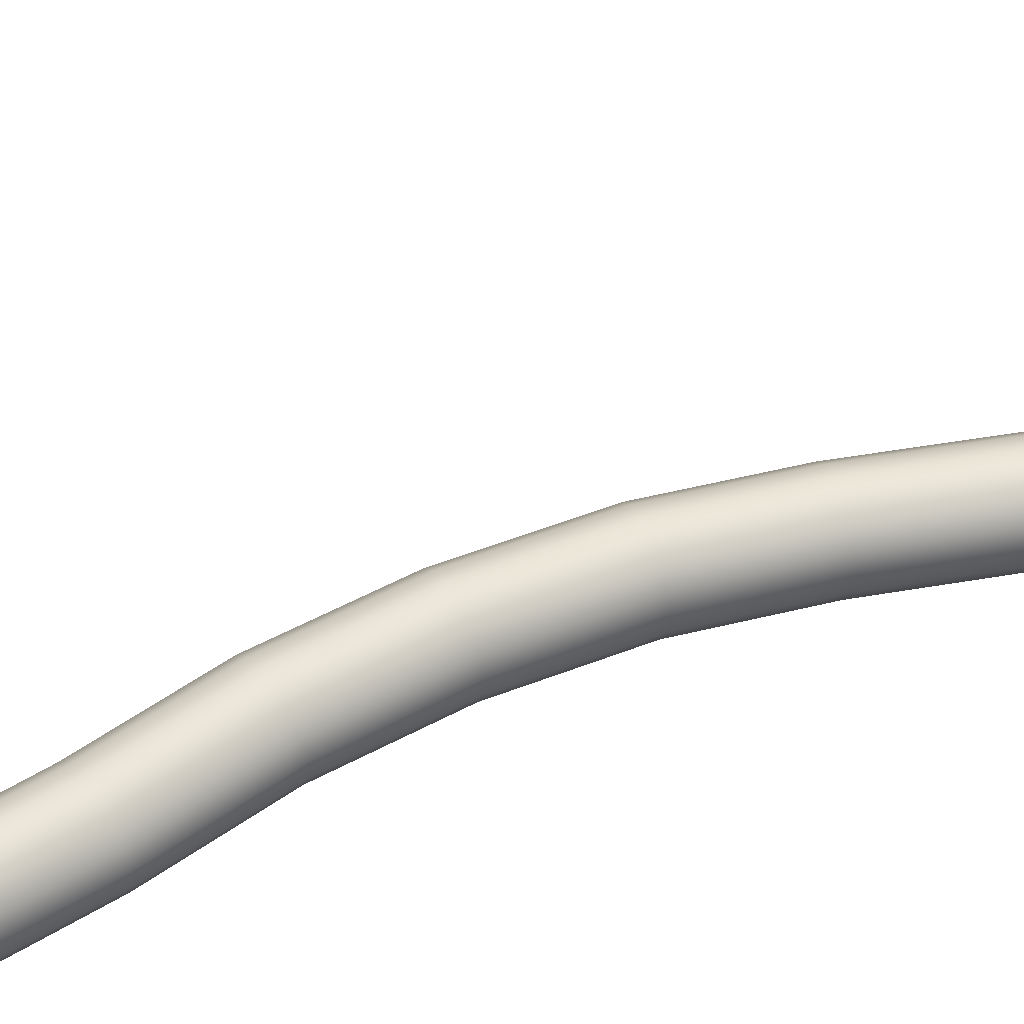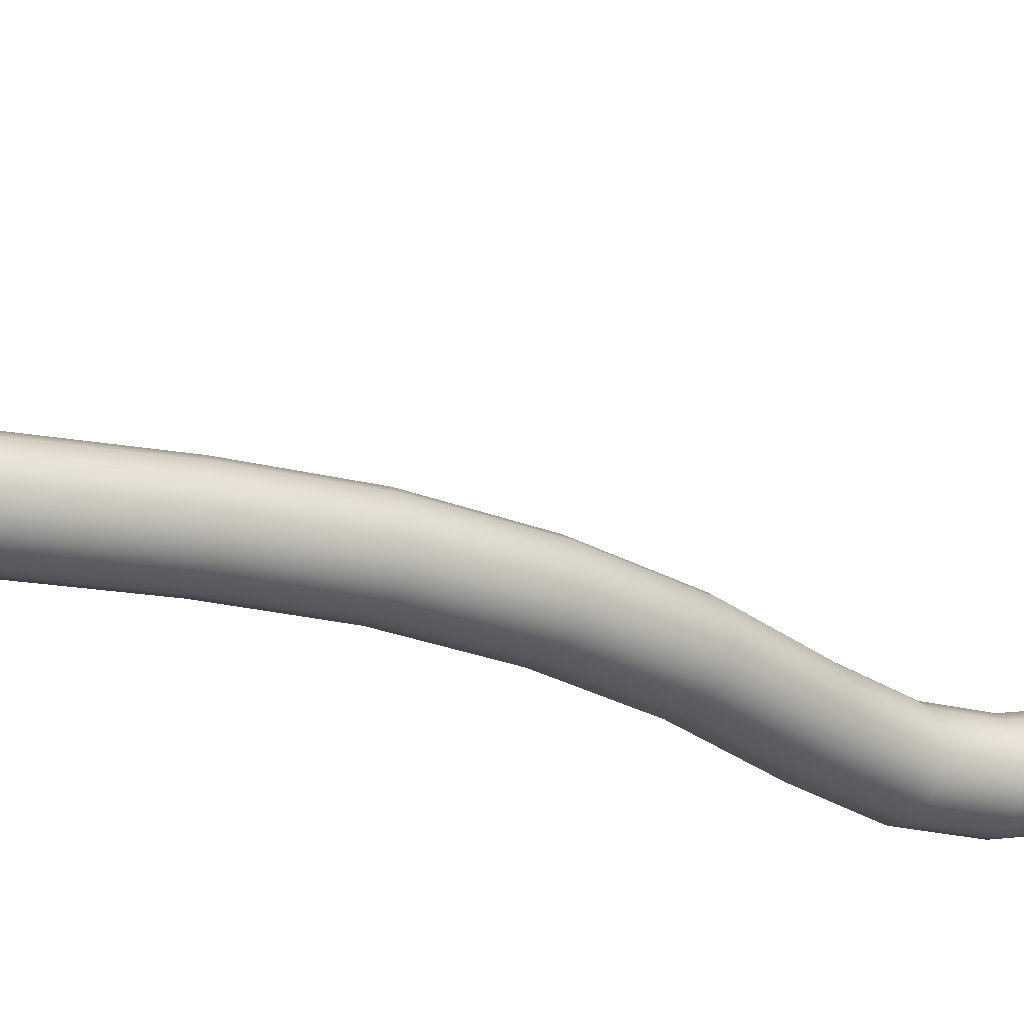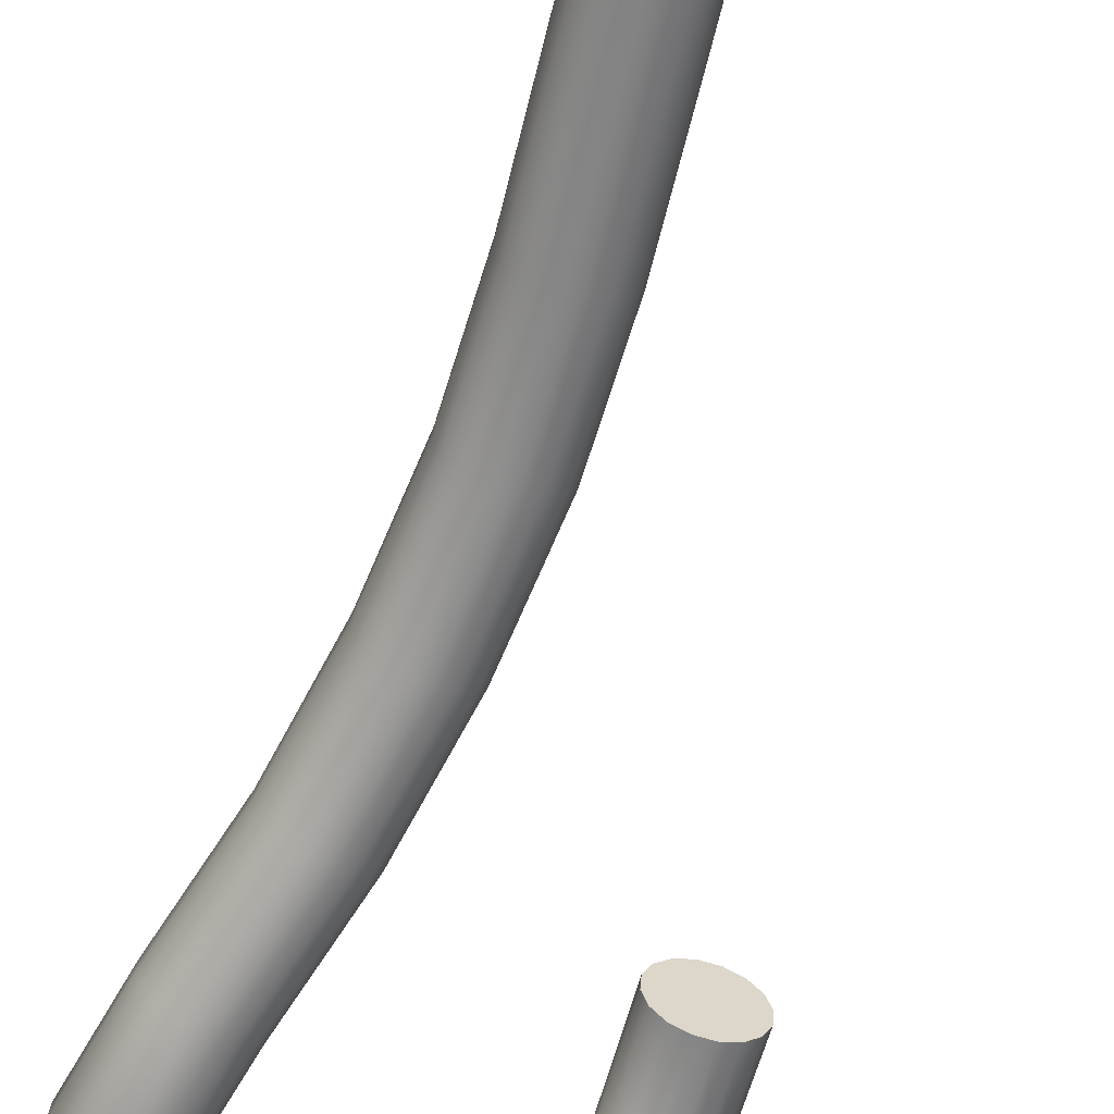
<metadata>
{"format":"obj","ext":"obj","renderer":"f3d","projection":"perspective","resolution":1024,"background":"white","views":[{"elev":33.8,"azim":-104.6,"up":"+Z"},{"elev":-13.5,"azim":63.5,"up":"+Z"},{"elev":-60.5,"azim":-13.3,"up":"+Z"}]}
</metadata>
<code>
o Ganxo.002
v 4.953 6.128 -0.01974
v 4.954 6.128 -0.01898
v 4.954 6.128 -0.01898
v 4.954 6.128 -0.01898
v 4.954 6.128 -0.01795
v 4.954 6.128 -0.01795
v 4.954 6.128 -0.01795
v 4.954 6.128 -0.0168
v 4.954 6.128 -0.0168
v 4.954 6.128 -0.0168
v 4.954 6.128 -0.0157
v 4.954 6.128 -0.0157
v 4.954 6.128 -0.0157
v 4.953 6.128 -0.01483
v 4.953 6.128 -0.01483
v 4.953 6.128 -0.01483
v 4.952 6.128 -0.01431
v 4.952 6.128 -0.01431
v 4.952 6.128 -0.01431
v 4.951 6.128 -0.01423
v 4.951 6.128 -0.01423
v 4.95 6.128 -0.0146
v 4.949 6.128 -0.01536
v 4.949 6.128 -0.01536
v 4.949 6.128 -0.01536
v 4.948 6.128 -0.01639
v 4.948 6.128 -0.01639
v 4.948 6.128 -0.01639
v 4.948 6.128 -0.01754
v 4.948 6.128 -0.01754
v 4.948 6.128 -0.01754
v 4.949 6.128 -0.01863
v 4.949 6.128 -0.01863
v 4.949 6.128 -0.01863
v 4.949 6.128 -0.01951
v 4.949 6.128 -0.01951
v 4.949 6.128 -0.01951
v 4.95 6.128 -0.02002
v 4.95 6.128 -0.02002
v 4.95 6.128 -0.02002
v 4.952 6.128 -0.0201
v 4.952 6.128 -0.0201
v 4.938 6.06 -0.02802
v 4.937 6.06 -0.02838
v 4.937 6.06 -0.02838
v 4.936 6.06 -0.0283
v 4.936 6.06 -0.0283
v 4.936 6.06 -0.0283
v 4.935 6.06 -0.02778
v 4.935 6.06 -0.02778
v 4.935 6.06 -0.02778
v 4.934 6.06 -0.02691
v 4.934 6.06 -0.02691
v 4.934 6.06 -0.02691
v 4.934 6.06 -0.02582
v 4.934 6.06 -0.02582
v 4.934 6.06 -0.02582
v 4.934 6.06 -0.02466
v 4.934 6.06 -0.02466
v 4.934 6.06 -0.02466
v 4.934 6.06 -0.02466
v 4.934 6.06 -0.02363
v 4.934 6.06 -0.02363
v 4.935 6.06 -0.02288
v 4.936 6.06 -0.02251
v 4.936 6.06 -0.02251
v 4.936 6.06 -0.02251
v 4.937 6.06 -0.0226
v 4.937 6.06 -0.0226
v 4.938 6.06 -0.02311
v 4.938 6.06 -0.02311
v 4.938 6.06 -0.02311
v 4.939 6.06 -0.02399
v 4.939 6.06 -0.02399
v 4.939 6.06 -0.02399
v 4.94 6.06 -0.02508
v 4.94 6.06 -0.02508
v 4.94 6.06 -0.02508
v 4.94 6.06 -0.02623
v 4.94 6.06 -0.02623
v 4.94 6.06 -0.02623
v 4.939 6.06 -0.02727
v 4.939 6.06 -0.02727
v 4.939 6.06 -0.02727
v 4.938 6.06 -0.02802
v 4.938 6.06 -0.02802
v 4.937 6.06 -0.02838
v 4.936 6.06 -0.0283
v 4.935 6.06 -0.02778
v 4.934 6.06 -0.02691
v 4.934 6.06 -0.02582
v 4.934 6.06 -0.02466
v 4.934 6.06 -0.02363
v 4.935 6.06 -0.02288
v 4.936 6.06 -0.02251
v 4.937 6.06 -0.0226
v 4.938 6.06 -0.02311
v 4.939 6.06 -0.02399
v 4.94 6.06 -0.02508
v 4.94 6.06 -0.02623
v 4.939 6.06 -0.02727
v 4.938 6.079 -0.028
v 4.938 6.079 -0.028
v 4.937 6.079 -0.02837
v 4.936 6.079 -0.02829
v 4.935 6.079 -0.02777
v 4.934 6.079 -0.02689
v 4.934 6.079 -0.0258
v 4.934 6.079 -0.02465
v 4.934 6.079 -0.02362
v 4.935 6.079 -0.02286
v 4.936 6.079 -0.0225
v 4.937 6.079 -0.02258
v 4.939 6.079 -0.0231
v 4.939 6.079 -0.02397
v 4.94 6.079 -0.02507
v 4.94 6.079 -0.02622
v 4.939 6.079 -0.02725
v 4.938 6.092 -0.028
v 4.938 6.092 -0.028
v 4.937 6.092 -0.02836
v 4.936 6.092 -0.02828
v 4.935 6.092 -0.02776
v 4.934 6.092 -0.02689
v 4.934 6.092 -0.02579
v 4.934 6.092 -0.02464
v 4.934 6.092 -0.02361
v 4.935 6.092 -0.02285
v 4.936 6.092 -0.02249
v 4.937 6.092 -0.02257
v 4.939 6.092 -0.02309
v 4.939 6.092 -0.02396
v 4.94 6.092 -0.02506
v 4.94 6.092 -0.02621
v 4.939 6.092 -0.02724
v 4.938 6.1 -0.02827
v 4.938 6.1 -0.02827
v 4.937 6.1 -0.02863
v 4.935 6.1 -0.02854
v 4.934 6.1 -0.02802
v 4.934 6.1 -0.02715
v 4.933 6.1 -0.02605
v 4.933 6.1 -0.02491
v 4.934 6.1 -0.02388
v 4.935 6.1 -0.02313
v 4.936 6.101 -0.02277
v 4.937 6.101 -0.02286
v 4.938 6.101 -0.02337
v 4.939 6.101 -0.02425
v 4.939 6.101 -0.02534
v 4.939 6.101 -0.02649
v 4.939 6.101 -0.02752
v 4.936 6.109 -0.02907
v 4.936 6.109 -0.02907
v 4.935 6.109 -0.02941
v 4.934 6.108 -0.02932
v 4.933 6.108 -0.02879
v 4.932 6.108 -0.02791
v 4.932 6.108 -0.02682
v 4.932 6.108 -0.02568
v 4.933 6.109 -0.02466
v 4.933 6.109 -0.02392
v 4.934 6.109 -0.02357
v 4.936 6.109 -0.02367
v 4.937 6.11 -0.0242
v 4.937 6.11 -0.02507
v 4.938 6.11 -0.02617
v 4.938 6.109 -0.02731
v 4.937 6.109 -0.02833
v 4.934 6.117 -0.03031
v 4.934 6.117 -0.03031
v 4.933 6.117 -0.03064
v 4.932 6.116 -0.03053
v 4.931 6.116 -0.02999
v 4.93 6.116 -0.02911
v 4.93 6.116 -0.02802
v 4.93 6.116 -0.02689
v 4.93 6.117 -0.02589
v 4.931 6.117 -0.02517
v 4.932 6.117 -0.02484
v 4.933 6.118 -0.02495
v 4.934 6.118 -0.02549
v 4.935 6.118 -0.02637
v 4.935 6.118 -0.02746
v 4.935 6.118 -0.02859
v 4.935 6.117 -0.02959
v 4.931 6.125 -0.03201
v 4.931 6.125 -0.03201
v 4.93 6.124 -0.03234
v 4.929 6.124 -0.03222
v 4.928 6.124 -0.03168
v 4.927 6.124 -0.0308
v 4.927 6.124 -0.02971
v 4.927 6.124 -0.02858
v 4.927 6.124 -0.02758
v 4.928 6.125 -0.02687
v 4.929 6.125 -0.02654
v 4.93 6.126 -0.02666
v 4.931 6.126 -0.0272
v 4.932 6.126 -0.02808
v 4.932 6.126 -0.02917
v 4.932 6.126 -0.0303
v 4.932 6.125 -0.0313
v 4.929 6.131 -0.03314
v 4.929 6.131 -0.03314
v 4.928 6.131 -0.03349
v 4.927 6.131 -0.0334
v 4.926 6.13 -0.03287
v 4.925 6.13 -0.032
v 4.925 6.13 -0.0309
v 4.925 6.131 -0.02976
v 4.925 6.131 -0.02874
v 4.926 6.131 -0.02799
v 4.927 6.131 -0.02764
v 4.928 6.131 -0.02774
v 4.929 6.132 -0.02826
v 4.93 6.132 -0.02914
v 4.931 6.132 -0.03023
v 4.93 6.131 -0.03137
v 4.93 6.131 -0.0324
v 4.929 6.136 -0.03331
v 4.929 6.136 -0.03331
v 4.928 6.136 -0.03368
v 4.927 6.136 -0.03359
v 4.926 6.136 -0.03307
v 4.925 6.136 -0.0322
v 4.924 6.136 -0.0311
v 4.924 6.136 -0.02995
v 4.925 6.136 -0.02892
v 4.926 6.136 -0.02817
v 4.927 6.136 -0.02781
v 4.928 6.136 -0.02789
v 4.929 6.136 -0.02841
v 4.93 6.136 -0.02928
v 4.93 6.136 -0.03038
v 4.93 6.136 -0.03153
v 4.93 6.136 -0.03256
v 4.93 6.141 -0.03272
v 4.93 6.141 -0.03272
v 4.929 6.141 -0.03303
v 4.928 6.142 -0.0329
v 4.927 6.142 -0.03236
v 4.926 6.142 -0.03147
v 4.926 6.142 -0.03039
v 4.926 6.142 -0.02927
v 4.926 6.141 -0.02828
v 4.927 6.141 -0.02757
v 4.928 6.14 -0.02726
v 4.929 6.14 -0.02739
v 4.93 6.14 -0.02794
v 4.931 6.14 -0.02882
v 4.931 6.14 -0.02991
v 4.931 6.14 -0.03103
v 4.931 6.14 -0.03202
v 4.933 6.145 -0.0312
v 4.933 6.145 -0.0312
v 4.932 6.146 -0.03136
v 4.931 6.147 -0.03111
v 4.93 6.147 -0.03048
v 4.929 6.147 -0.02956
v 4.929 6.147 -0.02851
v 4.929 6.147 -0.02747
v 4.929 6.146 -0.02661
v 4.93 6.145 -0.02606
v 4.93 6.144 -0.0259
v 4.931 6.144 -0.02615
v 4.932 6.143 -0.02678
v 4.933 6.143 -0.0277
v 4.933 6.143 -0.02875
v 4.933 6.144 -0.02979
v 4.933 6.144 -0.03065
v 4.937 6.148 -0.02868
v 4.937 6.148 -0.02868
v 4.937 6.149 -0.02861
v 4.936 6.15 -0.02815
v 4.936 6.15 -0.02739
v 4.935 6.15 -0.02643
v 4.934 6.15 -0.02542
v 4.934 6.15 -0.02451
v 4.934 6.149 -0.02385
v 4.934 6.148 -0.02353
v 4.934 6.146 -0.02361
v 4.935 6.146 -0.02406
v 4.935 6.145 -0.02482
v 4.936 6.145 -0.02578
v 4.937 6.145 -0.02679
v 4.937 6.146 -0.0277
v 4.937 6.146 -0.02836
v 4.943 6.148 -0.02538
v 4.943 6.148 -0.02538
v 4.943 6.149 -0.02506
v 4.943 6.15 -0.0244
v 4.942 6.15 -0.0235
v 4.942 6.15 -0.02249
v 4.941 6.15 -0.02153
v 4.941 6.15 -0.02077
v 4.94 6.149 -0.02031
v 4.94 6.148 -0.02024
v 4.94 6.146 -0.02056
v 4.94 6.146 -0.02122
v 4.94 6.145 -0.02212
v 4.941 6.145 -0.02313
v 4.941 6.145 -0.02409
v 4.942 6.146 -0.02485
v 4.942 6.146 -0.02531
v 4.948 6.145 -0.0222
v 4.948 6.145 -0.0222
v 4.949 6.145 -0.02164
v 4.949 6.146 -0.02078
v 4.949 6.147 -0.01974
v 4.948 6.147 -0.01869
v 4.948 6.147 -0.01778
v 4.947 6.146 -0.01715
v 4.946 6.145 -0.0169
v 4.945 6.145 -0.01707
v 4.945 6.144 -0.01763
v 4.945 6.143 -0.0185
v 4.945 6.143 -0.01953
v 4.945 6.142 -0.02059
v 4.946 6.143 -0.0215
v 4.947 6.143 -0.02212
v 4.948 6.144 -0.02237
v 4.952 6.138 -0.01986
v 4.952 6.138 -0.01986
v 4.953 6.138 -0.01913
v 4.954 6.139 -0.01812
v 4.954 6.139 -0.01698
v 4.953 6.139 -0.01589
v 4.953 6.139 -0.01502
v 4.952 6.139 -0.01449
v 4.95 6.138 -0.01438
v 4.949 6.138 -0.01472
v 4.949 6.137 -0.01545
v 4.948 6.137 -0.01646
v 4.948 6.137 -0.0176
v 4.948 6.137 -0.01869
v 4.949 6.137 -0.01956
v 4.95 6.137 -0.02009
v 4.951 6.138 -0.0202
v 4.953 6.128 -0.01974
v 4.953 6.128 -0.01974
v 4.954 6.128 -0.01898
v 4.954 6.128 -0.01795
v 4.954 6.128 -0.0168
v 4.954 6.128 -0.0157
v 4.953 6.128 -0.01483
v 4.952 6.128 -0.01431
v 4.951 6.128 -0.01423
v 4.95 6.128 -0.0146
v 4.949 6.128 -0.01536
v 4.948 6.128 -0.01639
v 4.948 6.128 -0.01754
v 4.949 6.128 -0.01863
v 4.949 6.128 -0.01951
v 4.95 6.128 -0.02002
v 4.952 6.128 -0.0201
f 25 21 22
f 24 18 20
f 26 17 23
f 27 14 19
f 30 15 28
f 31 13 16
f 34 12 29
f 32 8 11
f 36 9 33
f 37 7 10
f 38 5 35
f 39 3 6
f 42 4 40
f 41 1 2
f 63 66 64
f 58 65 62
f 61 69 67
f 59 70 68
f 57 72 60
f 56 75 71
f 52 73 55
f 53 76 74
f 51 78 54
f 50 81 77
f 46 79 49
f 47 82 80
f 45 84 48
f 44 43 83
f 85 102 118
f 85 118 101
f 87 104 103
f 87 103 86
f 88 105 104
f 88 104 87
f 89 106 105
f 89 105 88
f 90 107 106
f 90 106 89
f 91 108 107
f 91 107 90
f 92 109 108
f 92 108 91
f 93 110 109
f 93 109 92
f 94 111 110
f 94 110 93
f 95 112 111
f 95 111 94
f 96 113 112
f 96 112 95
f 97 114 113
f 97 113 96
f 98 115 114
f 98 114 97
f 99 116 115
f 99 115 98
f 100 117 116
f 100 116 99
f 101 118 117
f 101 117 100
f 102 119 135
f 102 135 118
f 104 121 120
f 104 120 103
f 105 122 121
f 105 121 104
f 106 123 122
f 106 122 105
f 107 124 123
f 107 123 106
f 108 125 124
f 108 124 107
f 109 126 125
f 109 125 108
f 110 127 126
f 110 126 109
f 111 128 127
f 111 127 110
f 112 129 128
f 112 128 111
f 113 130 129
f 113 129 112
f 114 131 130
f 114 130 113
f 115 132 131
f 115 131 114
f 116 133 132
f 116 132 115
f 117 134 133
f 117 133 116
f 118 135 134
f 118 134 117
f 119 136 152
f 119 152 135
f 121 138 137
f 121 137 120
f 122 139 138
f 122 138 121
f 123 140 139
f 123 139 122
f 124 141 140
f 124 140 123
f 125 142 141
f 125 141 124
f 126 143 142
f 126 142 125
f 127 144 143
f 127 143 126
f 128 145 144
f 128 144 127
f 129 146 145
f 129 145 128
f 130 147 146
f 130 146 129
f 131 148 147
f 131 147 130
f 132 149 148
f 132 148 131
f 133 150 149
f 133 149 132
f 134 151 150
f 134 150 133
f 135 152 151
f 135 151 134
f 136 153 169
f 136 169 152
f 138 155 154
f 138 154 137
f 139 156 155
f 139 155 138
f 140 157 156
f 140 156 139
f 141 158 157
f 141 157 140
f 142 159 158
f 142 158 141
f 143 160 159
f 143 159 142
f 144 161 160
f 144 160 143
f 145 162 161
f 145 161 144
f 146 163 162
f 146 162 145
f 147 164 163
f 147 163 146
f 148 165 164
f 148 164 147
f 149 166 165
f 149 165 148
f 150 167 166
f 150 166 149
f 151 168 167
f 151 167 150
f 152 169 168
f 152 168 151
f 153 170 186
f 153 186 169
f 155 172 171
f 155 171 154
f 156 173 172
f 156 172 155
f 157 174 173
f 157 173 156
f 158 175 174
f 158 174 157
f 159 176 175
f 159 175 158
f 160 177 176
f 160 176 159
f 161 178 177
f 161 177 160
f 162 179 178
f 162 178 161
f 163 180 179
f 163 179 162
f 164 181 180
f 164 180 163
f 165 182 181
f 165 181 164
f 166 183 182
f 166 182 165
f 167 184 183
f 167 183 166
f 168 185 184
f 168 184 167
f 169 186 185
f 169 185 168
f 170 187 203
f 170 203 186
f 172 189 188
f 172 188 171
f 173 190 189
f 173 189 172
f 174 191 190
f 174 190 173
f 175 192 191
f 175 191 174
f 176 193 192
f 176 192 175
f 177 194 193
f 177 193 176
f 178 195 194
f 178 194 177
f 179 196 195
f 179 195 178
f 180 197 196
f 180 196 179
f 181 198 197
f 181 197 180
f 182 199 198
f 182 198 181
f 183 200 199
f 183 199 182
f 184 201 200
f 184 200 183
f 185 202 201
f 185 201 184
f 186 203 202
f 186 202 185
f 187 204 220
f 187 220 203
f 189 206 205
f 189 205 188
f 190 207 206
f 190 206 189
f 191 208 207
f 191 207 190
f 192 209 208
f 192 208 191
f 193 210 209
f 193 209 192
f 194 211 210
f 194 210 193
f 195 212 211
f 195 211 194
f 196 213 212
f 196 212 195
f 197 214 213
f 197 213 196
f 198 215 214
f 198 214 197
f 199 216 215
f 199 215 198
f 200 217 216
f 200 216 199
f 201 218 217
f 201 217 200
f 202 219 218
f 202 218 201
f 203 220 219
f 203 219 202
f 204 221 237
f 204 237 220
f 206 223 222
f 206 222 205
f 207 224 223
f 207 223 206
f 208 225 224
f 208 224 207
f 209 226 225
f 209 225 208
f 210 227 226
f 210 226 209
f 211 228 227
f 211 227 210
f 212 229 228
f 212 228 211
f 213 230 229
f 213 229 212
f 214 231 230
f 214 230 213
f 215 232 231
f 215 231 214
f 216 233 232
f 216 232 215
f 217 234 233
f 217 233 216
f 218 235 234
f 218 234 217
f 219 236 235
f 219 235 218
f 220 237 236
f 220 236 219
f 221 238 254
f 221 254 237
f 223 240 239
f 223 239 222
f 224 241 240
f 224 240 223
f 225 242 241
f 225 241 224
f 226 243 242
f 226 242 225
f 227 244 243
f 227 243 226
f 228 245 244
f 228 244 227
f 229 246 245
f 229 245 228
f 230 247 246
f 230 246 229
f 231 248 247
f 231 247 230
f 232 249 248
f 232 248 231
f 233 250 249
f 233 249 232
f 234 251 250
f 234 250 233
f 235 252 251
f 235 251 234
f 236 253 252
f 236 252 235
f 237 254 253
f 237 253 236
f 238 255 271
f 238 271 254
f 240 257 256
f 240 256 239
f 241 258 257
f 241 257 240
f 242 259 258
f 242 258 241
f 243 260 259
f 243 259 242
f 244 261 260
f 244 260 243
f 245 262 261
f 245 261 244
f 246 263 262
f 246 262 245
f 247 264 263
f 247 263 246
f 248 265 264
f 248 264 247
f 249 266 265
f 249 265 248
f 250 267 266
f 250 266 249
f 251 268 267
f 251 267 250
f 252 269 268
f 252 268 251
f 253 270 269
f 253 269 252
f 254 271 270
f 254 270 253
f 255 272 288
f 255 288 271
f 257 274 273
f 257 273 256
f 258 275 274
f 258 274 257
f 259 276 275
f 259 275 258
f 260 277 276
f 260 276 259
f 261 278 277
f 261 277 260
f 262 279 278
f 262 278 261
f 263 280 279
f 263 279 262
f 264 281 280
f 264 280 263
f 265 282 281
f 265 281 264
f 266 283 282
f 266 282 265
f 267 284 283
f 267 283 266
f 268 285 284
f 268 284 267
f 269 286 285
f 269 285 268
f 270 287 286
f 270 286 269
f 271 288 287
f 271 287 270
f 272 289 305
f 272 305 288
f 274 291 290
f 274 290 273
f 275 292 291
f 275 291 274
f 276 293 292
f 276 292 275
f 277 294 293
f 277 293 276
f 278 295 294
f 278 294 277
f 279 296 295
f 279 295 278
f 280 297 296
f 280 296 279
f 281 298 297
f 281 297 280
f 282 299 298
f 282 298 281
f 283 300 299
f 283 299 282
f 284 301 300
f 284 300 283
f 285 302 301
f 285 301 284
f 286 303 302
f 286 302 285
f 287 304 303
f 287 303 286
f 288 305 304
f 288 304 287
f 289 306 322
f 289 322 305
f 291 308 307
f 291 307 290
f 292 309 308
f 292 308 291
f 293 310 309
f 293 309 292
f 294 311 310
f 294 310 293
f 295 312 311
f 295 311 294
f 296 313 312
f 296 312 295
f 297 314 313
f 297 313 296
f 298 315 314
f 298 314 297
f 299 316 315
f 299 315 298
f 300 317 316
f 300 316 299
f 301 318 317
f 301 317 300
f 302 319 318
f 302 318 301
f 303 320 319
f 303 319 302
f 304 321 320
f 304 320 303
f 305 322 321
f 305 321 304
f 306 323 339
f 306 339 322
f 308 325 324
f 308 324 307
f 309 326 325
f 309 325 308
f 310 327 326
f 310 326 309
f 311 328 327
f 311 327 310
f 312 329 328
f 312 328 311
f 313 330 329
f 313 329 312
f 314 331 330
f 314 330 313
f 315 332 331
f 315 331 314
f 316 333 332
f 316 332 315
f 317 334 333
f 317 333 316
f 318 335 334
f 318 334 317
f 319 336 335
f 319 335 318
f 320 337 336
f 320 336 319
f 321 338 337
f 321 337 320
f 322 339 338
f 322 338 321
f 323 340 356
f 323 356 339
f 325 342 341
f 325 341 324
f 326 343 342
f 326 342 325
f 327 344 343
f 327 343 326
f 328 345 344
f 328 344 327
f 329 346 345
f 329 345 328
f 330 347 346
f 330 346 329
f 331 348 347
f 331 347 330
f 332 349 348
f 332 348 331
f 333 350 349
f 333 349 332
f 334 351 350
f 334 350 333
f 335 352 351
f 335 351 334
f 336 353 352
f 336 352 335
f 337 354 353
f 337 353 336
f 338 355 354
f 338 354 337
f 339 356 355
f 339 355 338

</code>
